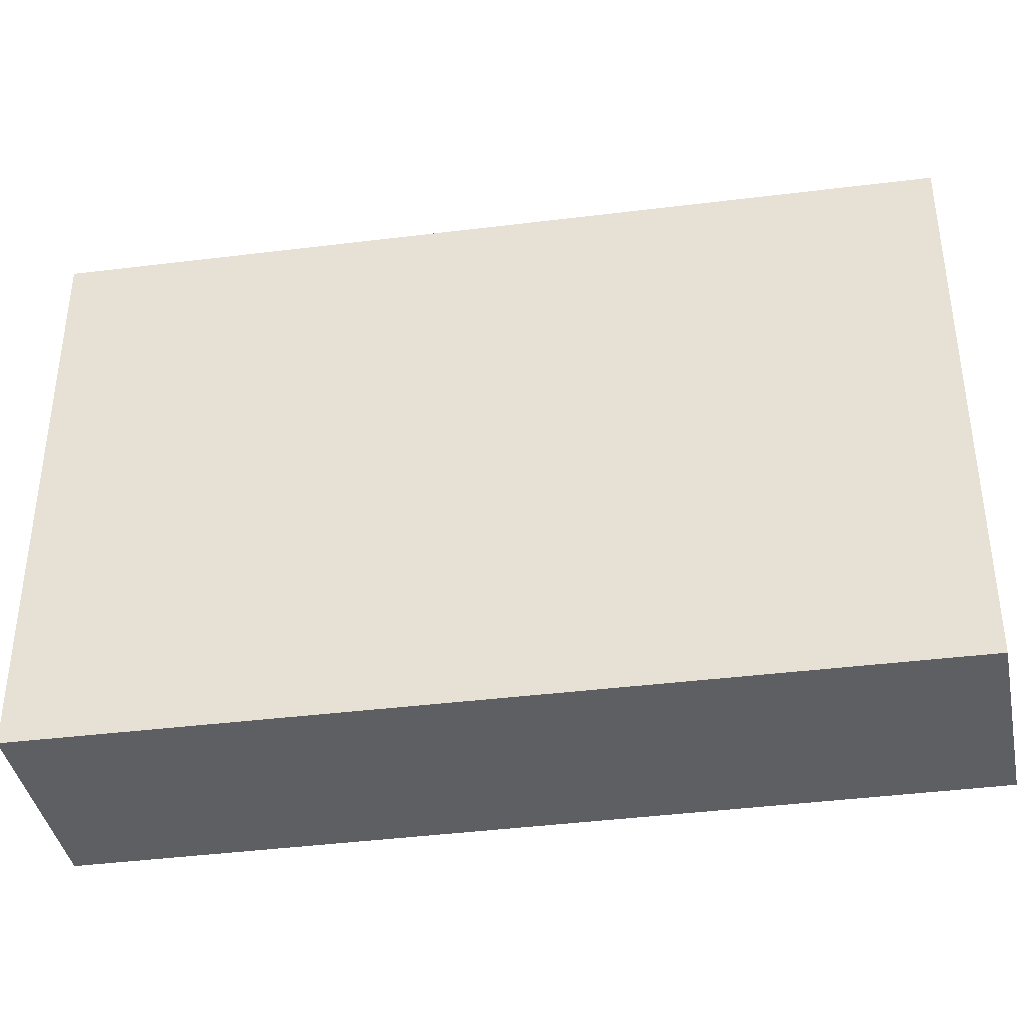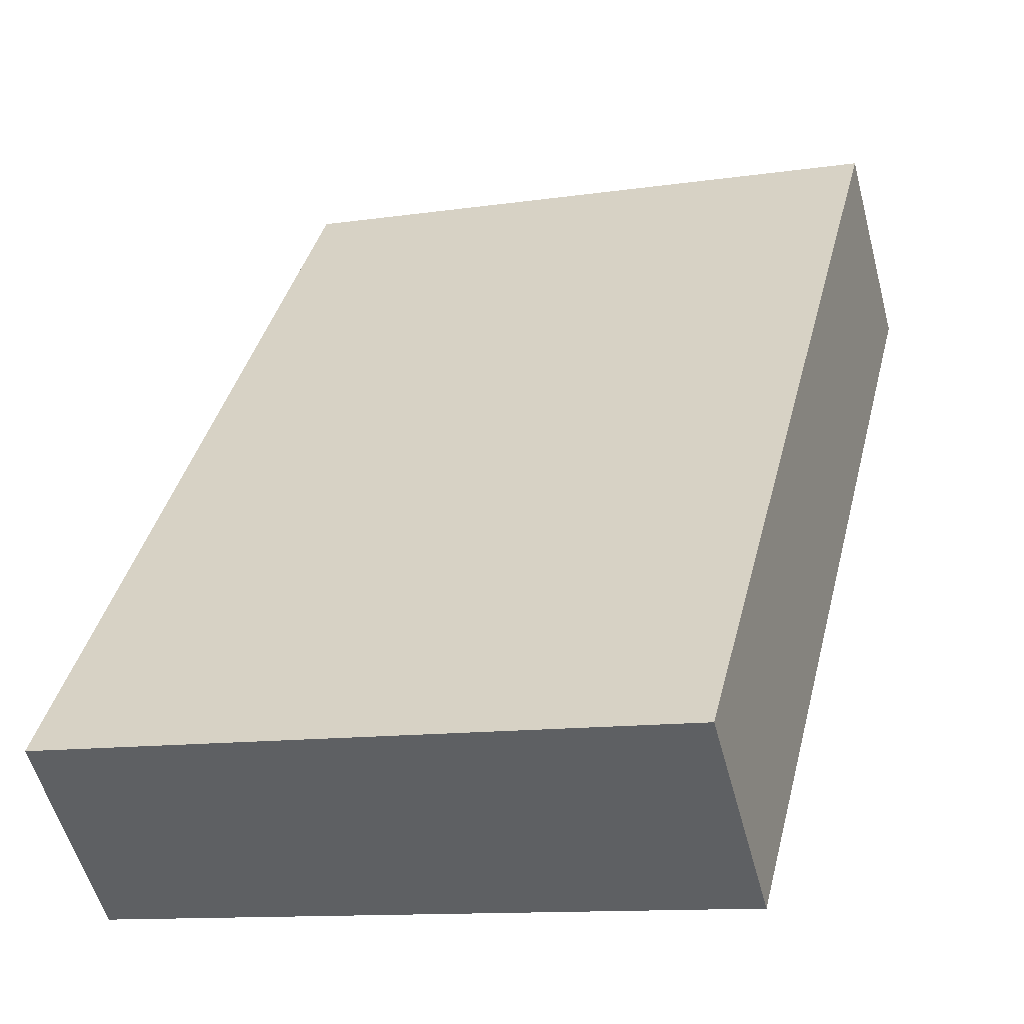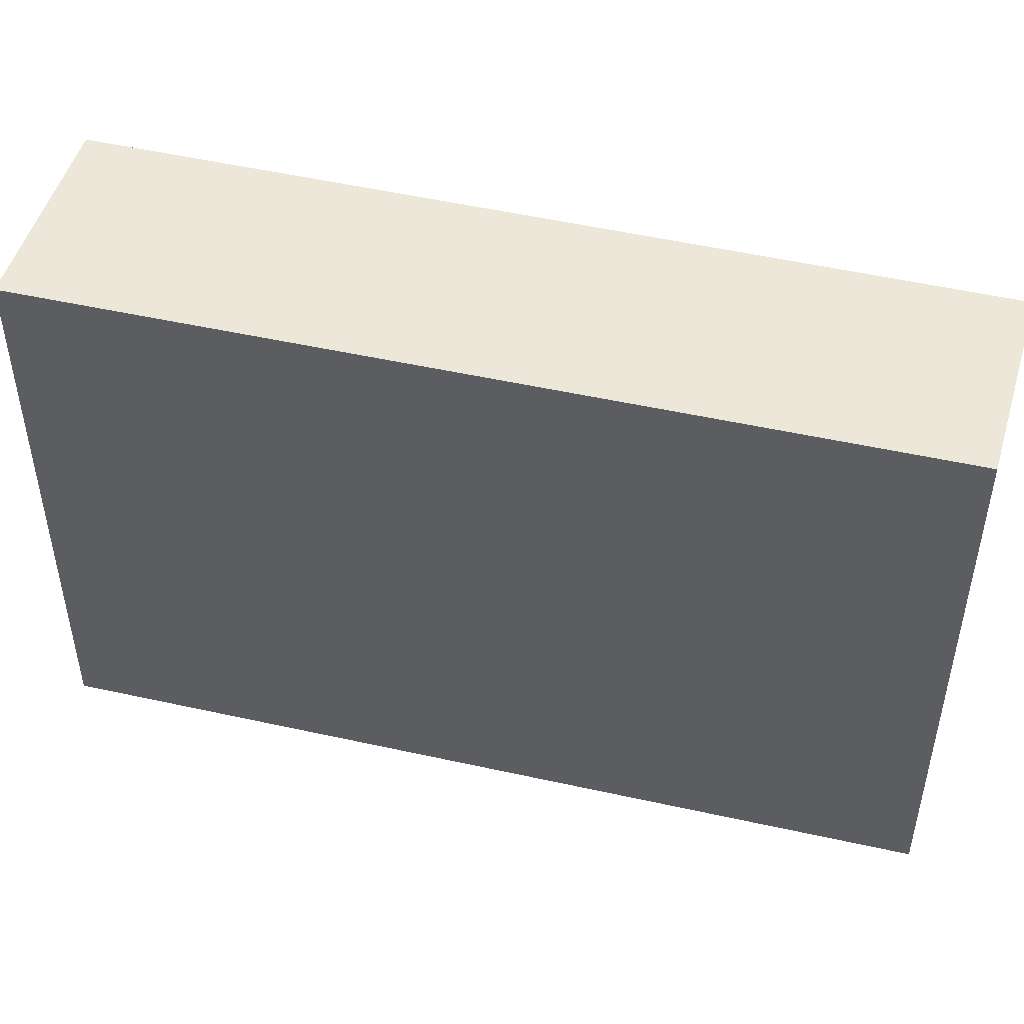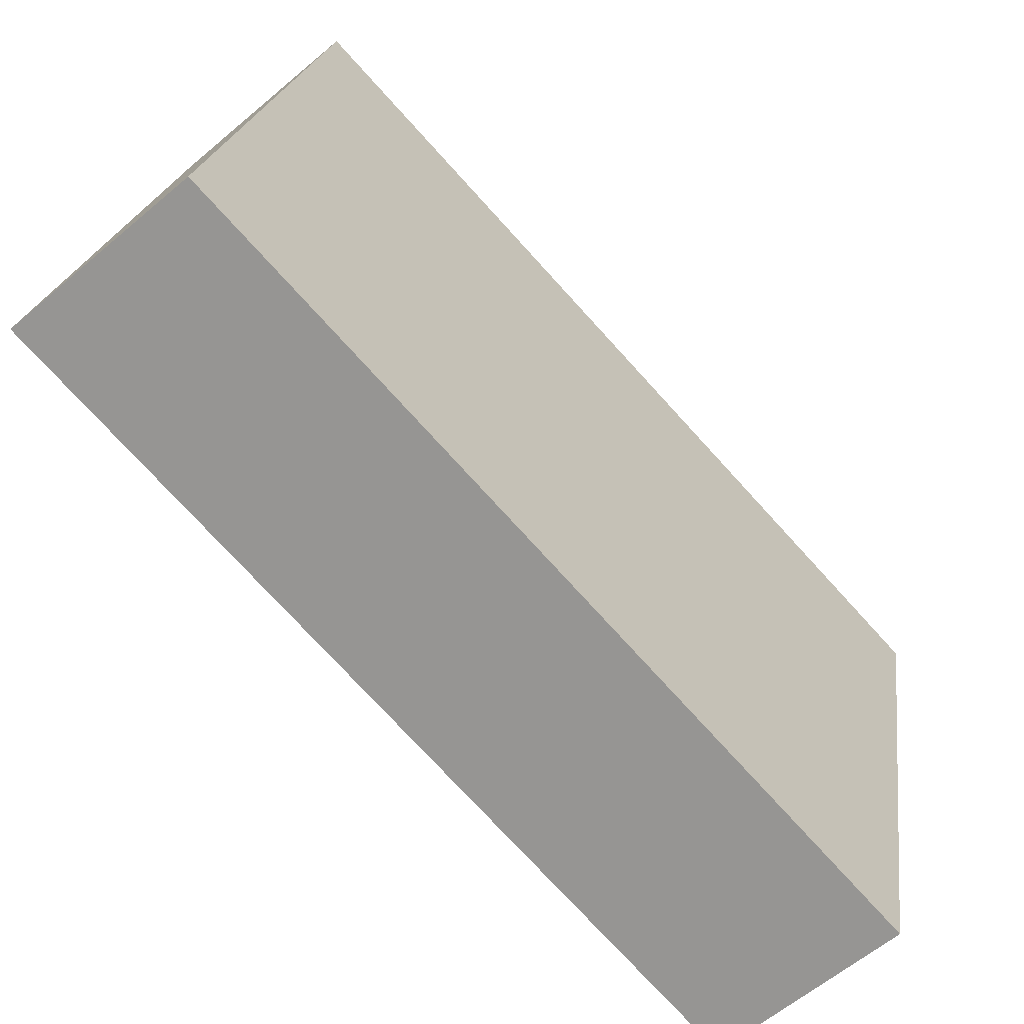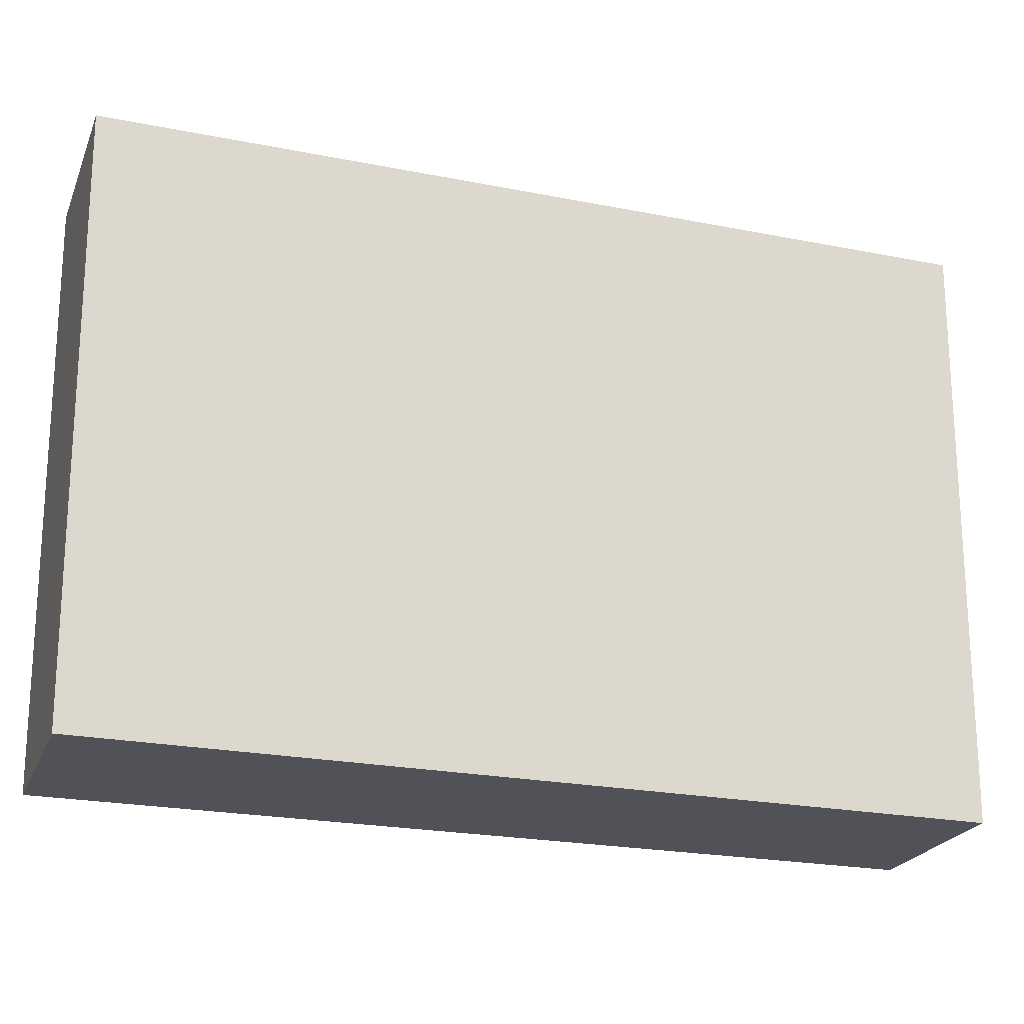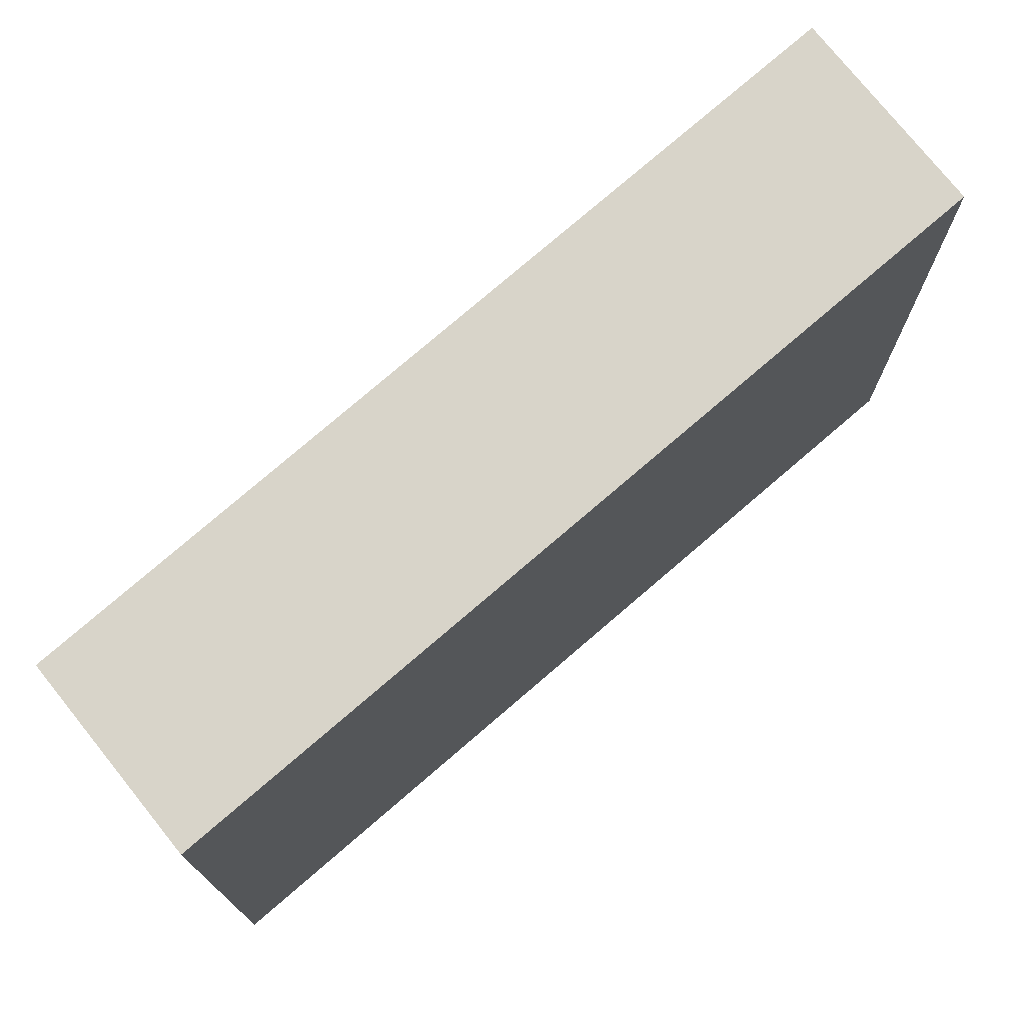
<metadata>
{"format":"obj","ext":"obj","renderer":"f3d","projection":"perspective","resolution":1024,"background":"white","views":[{"elev":-40.2,"azim":141.8,"up":"+Y"},{"elev":-11.8,"azim":-70.5,"up":"+Z"},{"elev":49.9,"azim":146.9,"up":"+Y"},{"elev":21.1,"azim":-172.2,"up":"+Z"},{"elev":-21.5,"azim":113.2,"up":"+Y"},{"elev":75.0,"azim":-88.0,"up":"+Y"}]}
</metadata>
<code>
v  0.89 3.439 -0.767
v  3.482 3.439 3.757
v  4.397 3.439 2.979
v  0 3.439 2.106e-16
v  4.397 -1.824e-16 2.979
v  0.89 4.697e-17 -0.767
v  0 0 0
v  3.482 -2.301e-16 3.757
g defaultobject
f 1 2 3
f 2 1 4
f 5 1 3
f 1 5 6
f 6 4 1
f 4 6 7
f 7 2 4
f 2 7 8
f 8 3 2
f 3 8 5
f 8 6 5
f 6 8 7

</code>
